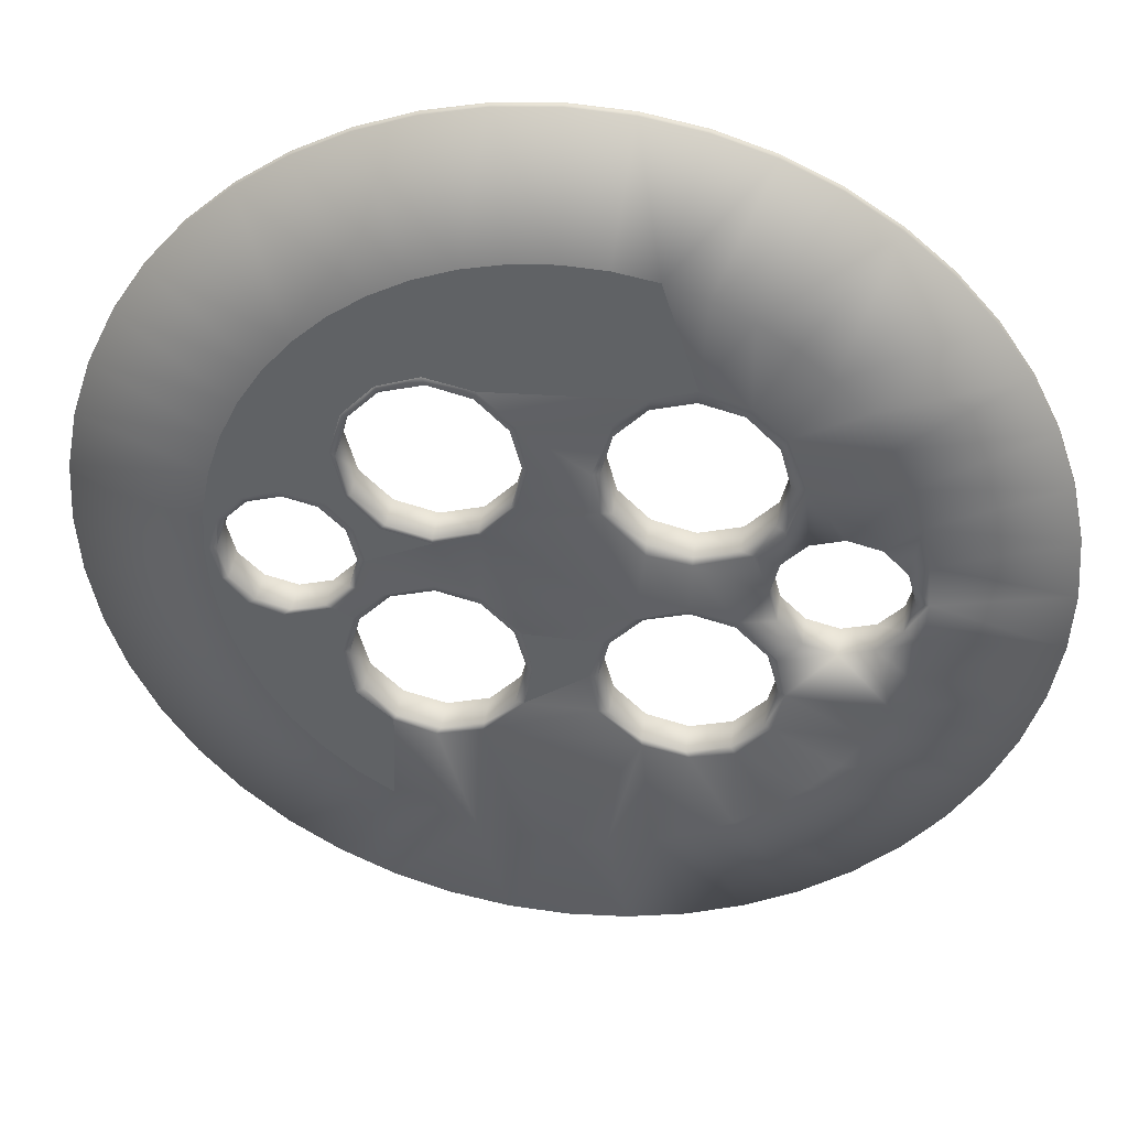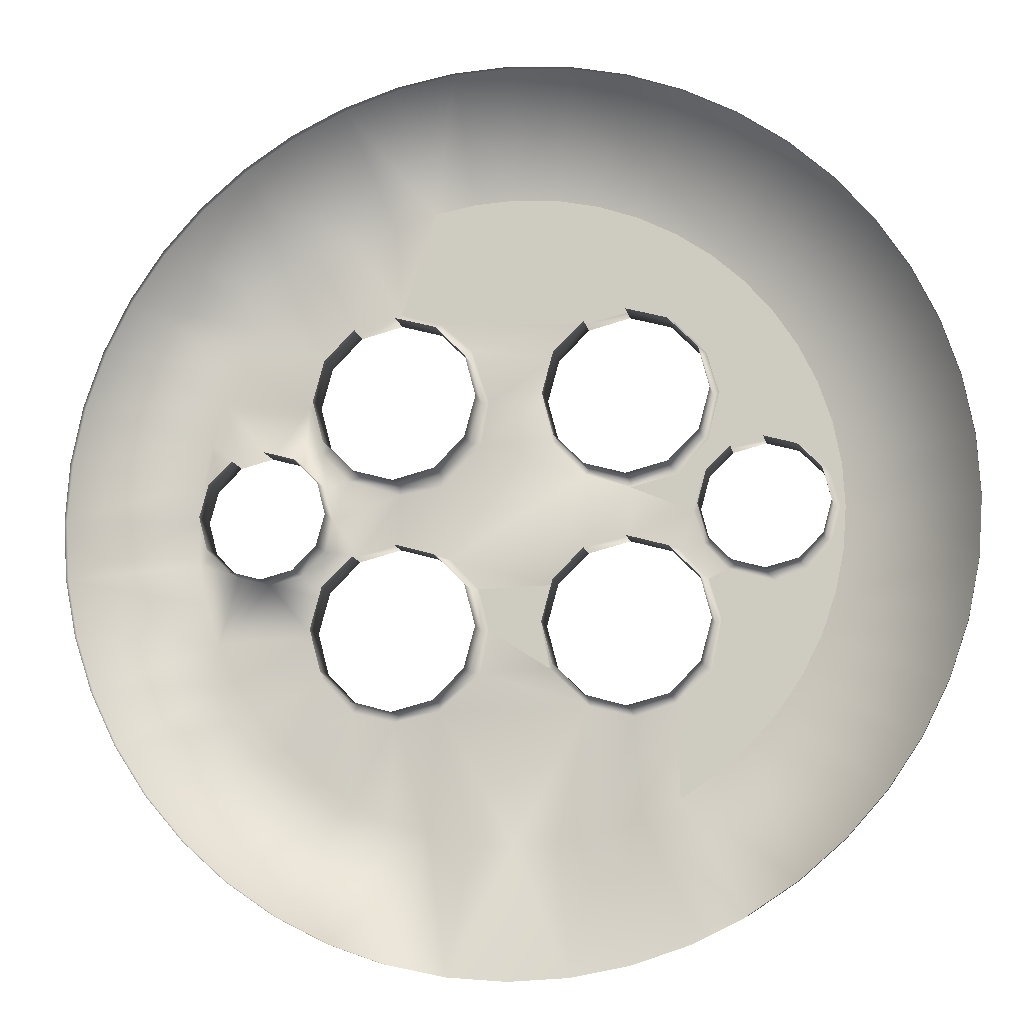
<metadata>
{"format":"obj","ext":"obj","renderer":"f3d","projection":"perspective","resolution":1024,"background":"white","views":[{"elev":38.5,"azim":-172.3,"up":"+Y"},{"elev":-10.9,"azim":10.1,"up":"+Y"}]}
</metadata>
<code>
o BM_BS2
v 7.61 55.46 -1.381
v 7.61 55.46 -2.325
v 14.77 53.99 -2.325
v 14.77 53.99 -1.381
v 0.3167 55.98 -1.381
v 0.3167 55.98 -2.325
v 21.68 51.61 -2.325
v 21.68 51.61 -1.381
v -6.981 55.53 -1.381
v -6.981 55.53 -2.325
v 28.23 48.34 -2.325
v 28.23 48.34 -1.381
v -14.16 54.15 -1.381
v 10.57 38.63 -5.854
v 0.2336 40.05 -5.854
v -14.16 54.15 -2.325
v 34.28 44.25 -2.325
v 15.51 36.93 -5.854
v 34.28 44.25 -1.381
v -21.09 51.83 -2.325
v -10.12 38.74 -5.854
v 39.76 39.4 -2.325
v 5.45 39.68 -5.854
v -21.09 51.83 -1.381
v 20.19 34.59 -5.854
v 39.76 39.4 -1.381
v -4.985 39.73 -5.854
v -27.67 48.63 -1.381
v -27.67 48.63 -2.325
v 28.44 28.19 -5.854
v 44.55 33.87 -2.325
v 24.52 31.66 -5.854
v -15.08 37.09 -5.854
v 44.55 33.87 -1.381
v -33.77 44.6 -1.381
v -33.77 44.6 -2.325
v 14.79 25.07 -5.854
v 15.51 36.93 -5.854
v 10.57 38.63 -5.854
v 48.58 27.77 -2.325
v 9.038 23.73 -5.854
v 10.57 38.63 -5.854
v 5.45 39.68 -5.854
v 9.038 23.73 -5.854
v 5.45 39.68 -5.854
v 0.2336 40.05 -5.854
v -19.78 34.8 -5.854
v 14.79 25.07 -5.854
v 20.19 34.59 -5.854
v 15.51 36.93 -5.854
v -9.202 24.43 -5.854
v 0.2336 40.05 -5.854
v -4.985 39.73 -5.854
v 19.82 23.42 -5.854
v 24.52 31.66 -5.854
v 20.19 34.59 -5.854
v 31.86 24.24 -5.854
v 48.58 27.77 -1.381
v -9.202 24.43 -5.854
v -4.985 39.73 -5.854
v -10.12 38.74 -5.854
v -39.29 39.81 -2.325
v 19.82 23.42 -5.854
v 28.44 28.19 -5.854
v 24.52 31.66 -5.854
v -14.29 25.9 -5.854
v 10.57 38.63 -5.854
v 9.038 23.73 -5.854
v 14.79 25.07 -5.854
v -24.14 31.92 -5.854
v 19.82 23.42 -5.854
v 20.19 34.59 -5.854
v 14.79 25.07 -5.854
v -39.29 39.81 -1.381
v 51.78 21.2 -2.325
v 9.038 23.73 -5.854
v 0.2336 40.05 -5.854
v -9.202 24.43 -5.854
v 34.74 19.88 -5.854
v -28.09 28.49 -5.854
v 23.64 19.46 -5.854
v 31.86 24.24 -5.854
v 28.44 28.19 -5.854
v 19.82 23.42 -5.854
v 23.64 19.46 -5.854
v 28.44 28.19 -5.854
v 51.78 21.2 -1.381
v -9.202 24.43 -5.854
v -10.12 38.74 -5.854
v -14.29 25.9 -5.854
v 14.79 25.07 -5.854
v 14.32 24.24 -6.073
v 19.39 22.85 -6.073
v 19.82 23.42 -5.854
v 9.038 23.73 -5.854
v 23.64 19.46 -5.854
v 34.74 19.88 -5.854
v 31.86 24.24 -5.854
v -19.9 24.2 -5.854
v -44.14 34.34 -1.381
v 9.23 22.91 -6.073
v 23.09 19.12 -6.073
v 19.39 22.85 -1.381
v -44.14 34.34 -2.325
v 23.64 19.46 -5.854
v 37.03 15.18 -5.854
v 54.09 14.26 -2.325
v 14.32 24.24 -1.381
v 4.768 19.51 -5.854
v 25.12 14.43 -5.854
v 34.74 19.88 -5.854
v 23.64 19.46 -5.854
v -9.202 24.43 -5.854
v -5.378 20.89 -5.854
v -14.18 24.39 -5.714
v 25.12 14.43 -5.854
v 37.03 15.18 -5.854
v 34.74 19.88 -5.854
v 25.12 14.43 -5.854
v -9.11 23 -5.714
v 5.492 19.21 -6.073
v 9.23 22.91 -1.381
v -31.56 24.58 -5.854
v -19.27 23.06 -5.714
v 54.09 14.26 -1.381
v 23.09 19.12 -1.381
v 24.42 14.03 -6.073
v -23.79 20.76 -5.854
v -9.11 23 -1.381
v -5.411 19.27 -5.714
v -48.23 28.28 -1.381
v 38.69 10.22 -5.854
v -48.23 28.28 -2.325
v 4.105 14.14 -6.073
v 5.492 19.21 -1.381
v -14.18 24.39 -1.381
v 31.34 8.444 -5.854
v 37.03 15.18 -5.854
v 25.12 14.43 -5.854
v -3.201 14.17 -5.854
v 31.34 8.444 -5.854
v 38.69 10.22 -5.854
v 37.03 15.18 -5.854
v 55.48 7.084 -2.325
v -23 19.36 -5.714
v 24.42 14.03 -1.381
v 3.41 14.14 -5.854
v 23.7 8.66 -5.854
v -19.27 23.06 -1.381
v -34.48 20.24 -5.854
v -5.411 19.27 -1.381
v 4.105 14.14 -1.381
v -4.077 14.18 -5.714
v 23.03 8.958 -6.073
v 25.12 14.43 -5.854
v 25.88 7.327 -5.854
v 31.34 8.444 -5.854
v 31.34 8.444 -5.854
v 35.34 7.183 -5.854
v 38.69 10.22 -5.854
v 25.12 14.43 -5.854
v 23.7 8.66 -5.854
v 25.88 7.327 -5.854
v 55.48 7.084 -1.381
v 35.34 7.183 -5.854
v 39.68 5.088 -5.854
v 38.69 10.22 -5.854
v 39.68 5.088 -5.854
v -25.95 14.45 -5.854
v 23.03 8.958 -1.381
v -23 19.36 -1.381
v 34.66 6.759 -5.83
v 35.34 7.183 -5.854
v 31.34 8.444 -5.854
v 4.751 9.054 -5.854
v 30.71 7.842 -5.83
v 25.88 7.327 -5.854
v -51.5 21.74 -2.325
v -51.5 21.74 -1.381
v -4.143 9.1 -5.854
v 26.74 6.8 -5.83
v 37.55 3.844 -5.83
v -4.077 14.18 -1.381
v 35.34 7.183 -5.854
v 38.25 4.074 -5.854
v 39.68 5.088 -5.854
v 5.439 9.05 -6.073
v -24.39 14.29 -5.714
v 30.71 7.842 -1.381
v 38.25 4.074 -5.854
v 19.94 4.506 -5.854
v 23.7 8.66 -5.854
v 22.89 4.057 -5.854
v 25.88 7.327 -5.854
v -36.82 15.57 -5.854
v 39.99 -0.1318 -5.854
v 23.82 3.916 -5.83
v 34.66 6.759 -1.381
v 5.439 9.05 -1.381
v 19.3 5.26 -6.073
v -5.464 9.107 -5.714
v 55.92 -0.2148 -2.325
v 38.25 4.074 -5.854
v 39.99 -0.1318 -5.854
v 39.68 5.088 -5.854
v 23.7 8.66 -5.854
v 19.94 4.506 -5.854
v 22.89 4.057 -5.854
v 22.89 4.057 -5.854
v 38.6 -0.1245 -5.83
v 8.717 4.859 -5.854
v 26.74 6.8 -1.381
v -24.39 14.29 -1.381
v 37.55 3.844 -1.381
v 38.25 4.074 -5.854
v 39.39 -0.1286 -5.854
v 39.99 -0.1318 -5.854
v 9.139 5.313 -6.073
v 39.39 -0.1286 -5.854
v -24.12 8.566 -5.854
v 14.21 3.058 -5.854
v 55.92 -0.2148 -1.381
v 19.3 5.26 -1.381
v 14.21 3.926 -6.073
v -30.57 8.161 -5.854
v -5.464 9.107 -1.381
v -9.202 5.409 -5.714
v 22.74 -0.04184 -5.83
v -23.06 9.199 -5.714
v 9.139 5.313 -1.381
v 19.94 4.506 -5.854
v 21.84 -0.1282 -5.854
v 22.89 4.057 -5.854
v 38.59 -0.1244 -1.381
v 23.82 3.916 -1.381
v -53.89 14.83 -2.325
v 19.94 4.506 -5.854
v 14.21 3.058 -5.854
v 21.84 -0.1282 -5.854
v -26.62 7.078 -5.854
v -53.89 14.83 -1.381
v 14.21 3.926 -1.381
v 21.84 -0.1282 -5.854
v 38.25 -4.332 -5.854
v 39.99 -0.1318 -5.854
v 39.39 -0.1286 -5.854
v 38.25 -4.332 -5.854
v -9.183 3.909 -5.854
v -38.53 10.62 -5.854
v -34.54 7.12 -5.854
v 22.74 -0.04184 -1.381
v 37.51 -4.082 -5.83
v -23.06 9.199 -1.381
v 55.4 -7.509 -2.325
v 38.25 -4.332 -5.854
v 39.62 -5.348 -5.854
v 39.99 -0.1318 -5.854
v -20.84 5.023 -5.854
v 9.049 -4.016 -5.854
v 14.17 -2.887 -5.854
v -7.972 -5.217 -5.854
v -19.36 5.462 -5.714
v 23.09 -4.162 -5.854
v -14.29 4.075 -5.714
v -9.202 5.409 -1.381
v 39.62 -5.348 -5.854
v -23.73 4.162 -5.854
v -14.27 3.024 -5.854
v -19.36 5.462 -1.381
v 23.78 -4.01 -5.83
v 35.48 -7.535 -5.854
v -26.62 7.078 -1.381
v 20.13 -4.813 -5.854
v 38.25 -4.332 -5.854
v 35.48 -7.535 -5.854
v 39.62 -5.348 -5.854
v 37.51 -4.082 -1.381
v -37.46 4.234 -5.854
v -14.29 4.075 -1.381
v 55.4 -7.509 -1.381
v 34.59 -6.967 -5.83
v -39.57 5.5 -5.854
v -55.35 7.662 -2.325
v -30.57 8.161 -1.381
v -22.69 0.195 -5.854
v 25.94 -7.28 -5.854
v -14.15 -3.102 -5.854
v 14.17 -3.62 -5.713
v 19.24 -5.007 -5.713
v 4.37 -8.682 -5.854
v 35.48 -7.535 -5.854
v 38.58 -10.47 -5.854
v 39.62 -5.348 -5.854
v 38.58 -10.47 -5.854
v 26.67 -6.925 -5.83
v 23.78 -4.01 -1.381
v -34.54 7.12 -1.381
v 23.52 -8.462 -5.854
v 31.48 -8.84 -5.854
v -55.35 7.662 -1.381
v 9.085 -4.954 -5.713
v 30.62 -8.008 -5.83
v -23.73 4.162 -1.381
v 22.94 -8.745 -5.713
v 31.48 -8.84 -5.854
v 38.58 -10.47 -5.854
v 35.48 -7.535 -5.854
v 34.59 -6.967 -1.381
v 26.67 -6.925 -1.381
v 19.24 -5.007 -1.381
v 30.62 -8.008 -1.381
v -19.35 -4.379 -5.854
v -39.94 0.2849 -5.854
v 14.17 -3.62 -1.381
v 5.347 -8.653 -5.713
v -37.46 4.234 -1.381
v 53.94 -14.67 -2.325
v 31.48 -8.84 -5.854
v 25.94 -7.28 -5.854
v 24.96 -13.36 -5.854
v 25.94 -7.28 -5.854
v 23.52 -8.462 -5.854
v 24.96 -13.36 -5.854
v 31.48 -8.84 -5.854
v 36.87 -15.41 -5.854
v 38.58 -10.47 -5.854
v -38.55 0.2777 -5.854
v -22.69 0.195 -1.381
v 24.96 -13.36 -5.854
v -14.14 -3.845 -5.76
v -9.069 -5.233 -5.76
v 9.085 -4.954 -1.381
v -23.77 -3.761 -5.854
v 22.94 -8.745 -1.381
v -38.54 0.2776 -1.381
v 36.87 -15.41 -5.854
v 31.48 -8.84 -5.854
v 24.96 -13.36 -5.854
v -55.87 0.368 -2.325
v 36.87 -15.41 -5.854
v 53.94 -14.67 -1.381
v -19.23 -5.18 -5.76
v -5.369 -8.97 -5.76
v 24.28 -13.83 -5.713
v -4.456 -8.943 -5.854
v -37.5 -3.69 -5.854
v -9.069 -5.233 -1.381
v 5.347 -8.653 -1.381
v -55.87 0.3679 -1.381
v 24.28 -13.83 -1.381
v -14.14 -3.845 -1.381
v 3.96 -13.73 -5.713
v -23.77 -3.761 -1.381
v -24.08 -9.363 -5.854
v -22.96 -8.879 -5.76
v -39.63 -4.934 -5.854
v 3.292 -13.75 -5.854
v 4.37 -8.682 -5.854
v -4.456 -8.943 -5.854
v -26.69 -6.647 -5.854
v 24.96 -13.36 -5.854
v 34.54 -20.09 -5.854
v 36.87 -15.41 -5.854
v 23.74 -19.47 -5.854
v 3.292 -13.75 -5.854
v -4.035 -14.06 -5.76
v 51.55 -21.58 -2.325
v -19.23 -5.18 -1.381
v -34.61 -6.606 -5.854
v -5.369 -8.97 -1.381
v -37.5 -3.69 -1.381
v 3.292 -13.75 -5.854
v -4.456 -8.943 -5.854
v -3.193 -14.02 -5.854
v 3.96 -13.73 -1.381
v -30.66 -7.688 -5.854
v 34.54 -20.09 -5.854
v 24.96 -13.36 -5.854
v 23.74 -19.47 -5.854
v -3.193 -14.02 -5.854
v 34.54 -20.09 -5.854
v -55.43 -6.93 -2.325
v 22.89 -18.9 -5.713
v -26.69 -6.647 -1.381
v -34.61 -6.606 -1.381
v -38.64 -10.07 -5.854
v 22.89 -18.9 -1.381
v -4.035 -14.06 -1.381
v -22.96 -8.879 -1.381
v -30.66 -7.688 -1.381
v 51.55 -21.58 -1.381
v 4.306 -18.84 -5.854
v -24.35 -13.95 -5.76
v -3.193 -14.02 -5.854
v 4.306 -18.84 -5.854
v 3.292 -13.75 -5.854
v -25.08 -14.36 -5.854
v -36.98 -15.03 -5.854
v 34.54 -20.09 -5.854
v 23.74 -19.47 -5.854
v 31.61 -24.42 -5.854
v 5.294 -18.81 -5.713
v -4.175 -19.09 -5.854
v 19.53 -23.24 -5.854
v 5.294 -18.81 -1.381
v -24.35 -13.95 -1.381
v 19.15 -22.6 -5.713
v -5.423 -19.13 -5.76
v 48.29 -28.12 -2.325
v 31.61 -24.42 -5.854
v 8.993 -22.55 -5.713
v -55.43 -6.931 -1.381
v 23.74 -19.47 -5.854
v 28.14 -28.34 -5.854
v 31.61 -24.42 -5.854
v 28.14 -28.34 -5.854
v 23.74 -19.47 -5.854
v 19.53 -23.24 -5.854
v 9.084 -23.46 -5.854
v -23.02 -19.04 -5.76
v 14.52 -24.78 -5.854
v 19.15 -22.6 -1.381
v 14.06 -23.94 -5.713
v -5.423 -19.13 -1.381
v -9.16 -22.83 -5.76
v 48.29 -28.12 -1.381
v -54.04 -14.11 -2.325
v -23.8 -19.52 -5.854
v -34.69 -19.73 -5.854
v -9.26 -23.71 -5.854
v 8.993 -22.55 -1.381
v -23.02 -19.04 -1.381
v 28.14 -28.34 -5.854
v 19.53 -23.24 -5.854
v 24.19 -31.76 -5.854
v 14.06 -23.94 -1.381
v 28.14 -28.34 -5.854
v 44.19 -34.18 -2.325
v 19.83 -34.64 -5.854
v -19.32 -22.77 -5.76
v -14.25 -24.16 -5.76
v -19.89 -23.69 -5.854
v -9.16 -22.83 -1.381
v -54.04 -14.11 -1.381
v 24.19 -31.76 -5.854
v 19.53 -23.24 -5.854
v 19.83 -34.64 -5.854
v 44.19 -34.18 -1.381
v -14.68 -24.92 -5.854
v -31.81 -24.09 -5.854
v 10.17 -38.59 -5.854
v -51.72 -21.05 -2.325
v -19.32 -22.78 -1.381
v -28.38 -28.04 -5.854
v -14.25 -24.16 -1.381
v -0.1831 -39.9 -5.854
v 15.13 -36.93 -5.854
v 39.34 -39.66 -2.325
v -51.73 -21.05 -1.381
v -20.14 -34.44 -5.854
v -10.52 -38.48 -5.854
v 24.19 -31.76 -5.854
v 33.82 -44.45 -2.325
v -48.52 -27.62 -2.325
v -24.47 -31.51 -5.854
v 5.036 -39.58 -5.854
v -15.46 -36.77 -5.854
v 39.34 -39.66 -1.381
v -5.398 -39.53 -5.854
v -44.49 -33.72 -2.325
v -48.53 -27.62 -1.381
v 27.72 -48.48 -2.325
v -39.7 -39.24 -2.325
v 21.15 -51.68 -2.325
v 33.82 -44.45 -1.381
v -44.49 -33.72 -1.381
v -34.23 -44.09 -2.325
v 7.033 -55.38 -2.325
v -28.17 -48.19 -2.325
v -21.63 -51.45 -2.325
v 27.72 -48.48 -1.381
v -7.559 -55.31 -2.325
v -39.7 -39.24 -1.381
v 14.21 -53.99 -2.325
v -34.23 -44.09 -1.381
v -0.2661 -55.82 -2.325
v -14.72 -53.84 -2.325
v -28.17 -48.19 -1.381
v -21.63 -51.45 -1.381
v -14.72 -53.84 -1.381
f 3 2 1
f 3 1 4
f 2 6 5
f 7 3 4
f 2 5 1
f 7 4 8
f 6 9 5
f 6 10 9
f 11 7 8
f 11 8 12
f 13 9 10
f 2 3 14
f 2 15 6
f 13 10 16
f 7 14 3
f 17 11 12
f 10 6 15
f 11 18 7
f 17 12 19
f 13 16 20
f 10 21 16
f 22 17 19
f 2 14 23
f 13 20 24
f 17 25 11
f 2 23 15
f 7 18 14
f 22 19 26
f 10 15 27
f 20 16 21
f 11 25 18
f 10 27 21
f 20 28 24
f 20 29 28
f 17 22 30
f 31 22 26
f 17 32 25
f 29 20 33
f 31 26 34
f 17 30 32
f 20 21 33
f 31 30 22
f 29 35 28
f 29 36 35
f 39 38 37
f 40 31 34
f 43 42 41
f 46 45 44
f 36 29 47
f 50 49 48
f 29 33 47
f 53 52 51
f 56 55 54
f 31 57 30
f 40 34 58
f 40 57 31
f 61 60 59
f 35 36 62
f 65 64 63
f 33 21 66
f 69 68 67
f 36 47 70
f 73 72 71
f 35 62 74
f 58 75 40
f 47 33 66
f 78 77 76
f 40 79 57
f 36 80 62
f 83 82 81
f 36 70 80
f 75 79 40
f 86 85 84
f 58 87 75
f 90 89 88
f 93 92 91
f 93 91 94
f 95 91 92
f 98 97 96
f 70 47 99
f 62 100 74
f 95 92 101
f 94 102 93
f 103 92 93
f 66 99 47
f 104 62 80
f 94 105 102
f 75 106 79
f 62 104 100
f 102 103 93
f 107 75 87
f 80 70 99
f 103 108 92
f 101 109 95
f 112 111 110
f 114 113 95
f 113 115 66
f 107 106 75
f 118 117 116
f 119 102 105
f 113 120 115
f 114 95 109
f 101 121 109
f 122 121 101
f 104 80 123
f 66 115 124
f 120 113 114
f 107 87 125
f 102 126 103
f 66 124 99
f 119 127 102
f 127 126 102
f 99 128 80
f 129 115 120
f 120 114 130
f 123 80 128
f 131 100 104
f 107 132 106
f 133 104 123
f 124 128 99
f 130 129 120
f 109 121 134
f 122 135 121
f 129 136 115
f 139 138 137
f 140 114 109
f 131 104 133
f 143 142 141
f 130 114 140
f 125 144 107
f 124 145 128
f 127 146 126
f 109 134 147
f 148 127 119
f 144 132 107
f 149 145 124
f 150 123 128
f 140 109 147
f 130 151 129
f 133 123 150
f 152 121 135
f 152 134 121
f 153 151 130
f 130 140 153
f 148 154 127
f 157 156 155
f 160 159 158
f 163 162 161
f 125 164 144
f 167 166 165
f 144 168 132
f 169 128 145
f 127 170 146
f 149 171 145
f 127 154 170
f 150 128 169
f 174 173 172
f 134 175 147
f 174 172 176
f 177 174 176
f 178 133 150
f 133 179 131
f 180 140 147
f 177 176 181
f 182 172 173
f 153 183 151
f 186 185 184
f 180 153 140
f 134 187 175
f 188 145 171
f 169 145 188
f 172 189 176
f 182 173 190
f 191 154 148
f 180 147 175
f 194 193 192
f 195 150 169
f 144 196 168
f 133 178 179
f 177 181 197
f 198 172 182
f 178 150 195
f 199 187 134
f 199 134 152
f 200 170 154
f 201 183 153
f 191 200 154
f 202 144 164
f 180 201 153
f 172 198 189
f 205 204 203
f 208 207 206
f 209 177 197
f 182 190 210
f 211 175 187
f 212 197 181
f 188 171 213
f 144 202 196
f 180 175 211
f 198 182 214
f 217 216 215
f 211 187 218
f 190 219 210
f 188 220 169
f 221 200 191
f 202 164 222
f 200 223 170
f 221 224 200
f 195 169 225
f 201 226 183
f 227 201 180
f 197 228 209
f 229 188 213
f 230 218 187
f 233 232 231
f 223 200 224
f 221 218 224
f 221 211 218
f 188 229 220
f 234 182 210
f 212 235 197
f 236 178 195
f 230 187 199
f 234 214 182
f 239 238 237
f 169 220 240
f 178 241 179
f 242 224 218
f 228 243 209
f 246 245 244
f 247 210 219
f 227 226 201
f 240 225 169
f 227 180 248
f 236 195 249
f 249 195 250
f 223 224 242
f 225 250 195
f 242 218 230
f 251 228 197
f 247 252 210
f 251 197 235
f 252 234 210
f 229 213 253
f 254 196 202
f 257 256 255
f 229 258 220
f 211 221 259
f 178 236 241
f 221 243 260
f 254 202 222
f 180 211 261
f 229 262 258
f 263 243 228
f 248 264 227
f 227 265 226
f 254 266 196
f 240 220 267
f 220 258 267
f 264 258 262
f 265 227 264
f 248 268 264
f 229 269 262
f 248 180 261
f 263 228 270
f 251 270 228
f 264 268 258
f 252 247 271
f 221 260 259
f 229 253 269
f 272 225 240
f 243 263 273
f 276 275 274
f 243 273 260
f 252 277 234
f 250 278 249
f 279 264 262
f 254 222 280
f 281 252 271
f 267 272 240
f 282 249 278
f 277 252 281
f 283 236 249
f 272 284 225
f 258 268 285
f 265 264 279
f 267 258 285
f 270 286 263
f 268 248 287
f 289 288 260
f 289 260 273
f 259 290 211
f 279 262 269
f 293 292 291
f 259 260 288
f 254 294 266
f 283 249 282
f 270 295 286
f 251 296 270
f 297 278 250
f 263 298 273
f 271 299 281
f 236 300 241
f 259 288 301
f 299 302 281
f 267 303 272
f 263 286 298
f 302 286 295
f 273 304 289
f 290 261 211
f 307 306 305
f 285 303 267
f 302 299 286
f 277 281 308
f 309 295 270
f 288 289 310
f 261 287 248
f 273 298 304
f 311 281 302
f 309 270 296
f 285 268 312
f 313 282 278
f 295 311 302
f 236 283 300
f 310 289 304
f 312 268 287
f 288 310 314
f 259 301 315
f 297 316 278
f 317 254 280
f 311 308 281
f 254 317 294
f 320 319 318
f 323 322 321
f 326 325 324
f 327 313 278
f 295 309 311
f 285 328 303
f 259 315 290
f 329 304 298
f 331 330 287
f 331 287 261
f 332 315 301
f 333 285 312
f 312 287 330
f 333 328 285
f 310 304 334
f 278 335 327
f 278 316 335
f 338 337 336
f 339 283 282
f 317 340 294
f 317 280 341
f 339 282 313
f 312 330 342
f 343 331 261
f 329 344 304
f 290 345 261
f 327 346 313
f 330 331 347
f 343 261 345
f 332 348 315
f 347 331 343
f 349 300 283
f 350 334 304
f 335 346 327
f 330 347 351
f 290 315 352
f 350 304 344
f 333 353 328
f 333 312 354
f 355 312 342
f 346 356 313
f 359 358 357
f 360 353 333
f 363 362 361
f 360 333 354
f 344 329 364
f 290 352 365
f 345 366 343
f 355 354 312
f 349 283 339
f 317 367 340
f 368 355 342
f 356 346 369
f 347 343 370
f 367 317 341
f 335 371 346
f 374 373 372
f 315 348 375
f 376 360 354
f 379 378 377
f 315 375 352
f 345 380 366
f 381 340 367
f 313 356 382
f 344 364 383
f 360 384 353
f 384 360 376
f 385 369 346
f 313 382 339
f 386 356 369
f 385 346 371
f 344 387 350
f 343 388 370
f 368 389 355
f 390 376 369
f 343 366 388
f 367 341 391
f 352 392 365
f 344 383 387
f 393 354 355
f 396 395 394
f 376 354 397
f 384 376 390
f 398 369 376
f 390 369 385
f 401 400 399
f 352 402 392
f 366 380 403
f 382 349 339
f 386 382 356
f 404 383 364
f 393 397 354
f 398 386 369
f 380 392 403
f 405 352 375
f 405 402 352
f 355 389 406
f 398 376 397
f 407 387 383
f 404 407 383
f 388 366 408
f 381 367 409
f 355 406 393
f 366 403 408
f 410 381 409
f 411 392 402
f 382 412 349
f 409 367 391
f 415 414 413
f 418 417 416
f 392 419 403
f 397 393 420
f 411 419 392
f 421 407 404
f 411 402 405
f 407 422 387
f 421 423 407
f 388 408 424
f 425 408 403
f 423 419 411
f 423 422 407
f 423 421 419
f 409 391 426
f 386 427 382
f 397 420 428
f 398 427 386
f 429 398 397
f 419 430 403
f 423 411 431
f 428 429 397
f 411 405 431
f 432 393 406
f 424 408 425
f 432 420 393
f 425 403 430
f 427 412 382
f 435 434 433
f 423 436 422
f 438 437 410
f 410 409 438
f 423 431 436
f 404 439 421
f 428 420 440
f 430 441 425
f 432 440 420
f 428 440 442
f 424 425 443
f 427 444 412
f 447 446 445
f 448 409 426
f 430 449 441
f 450 429 428
f 443 425 441
f 440 441 449
f 421 451 419
f 440 449 442
f 429 452 398
f 398 452 427
f 453 441 440
f 454 428 442
f 432 453 440
f 448 438 409
f 454 450 428
f 443 441 455
f 419 456 430
f 439 457 421
f 453 455 441
f 438 458 437
f 459 444 427
f 460 442 449
f 461 449 430
f 457 451 421
f 463 462 437
f 450 464 429
f 465 454 442
f 459 427 452
f 451 466 419
f 448 458 438
f 429 464 452
f 466 456 419
f 463 439 462
f 460 465 442
f 463 437 458
f 467 460 449
f 448 468 458
f 456 469 430
f 469 461 430
f 461 467 449
f 470 450 454
f 471 459 452
f 472 457 439
f 450 470 464
f 471 452 464
f 463 458 468
f 473 454 465
f 463 472 439
f 474 451 457
f 463 468 475
f 476 471 464
f 477 465 460
f 470 454 473
f 476 464 470
f 472 463 475
f 478 466 451
f 472 474 457
f 479 460 467
f 478 456 466
f 480 467 461
f 472 475 481
f 473 465 477
f 482 469 456
f 482 461 469
f 470 483 476
f 474 484 451
f 470 473 483
f 477 460 479
f 478 451 484
f 479 467 480
f 473 485 483
f 478 486 456
f 473 477 485
f 480 461 487
f 482 456 486
f 482 487 461
f 477 488 485
f 477 479 488
f 489 488 479
f 489 479 480
f 480 490 489
f 480 487 490

</code>
